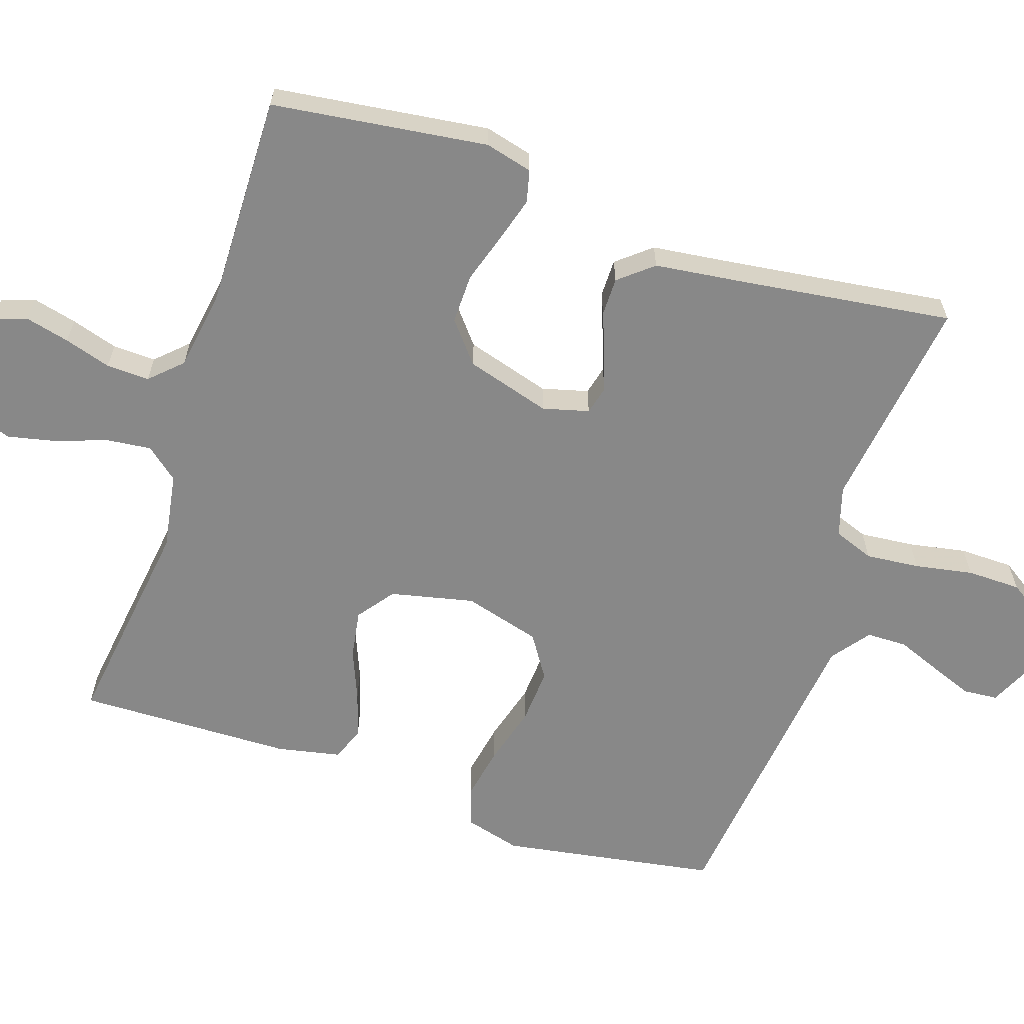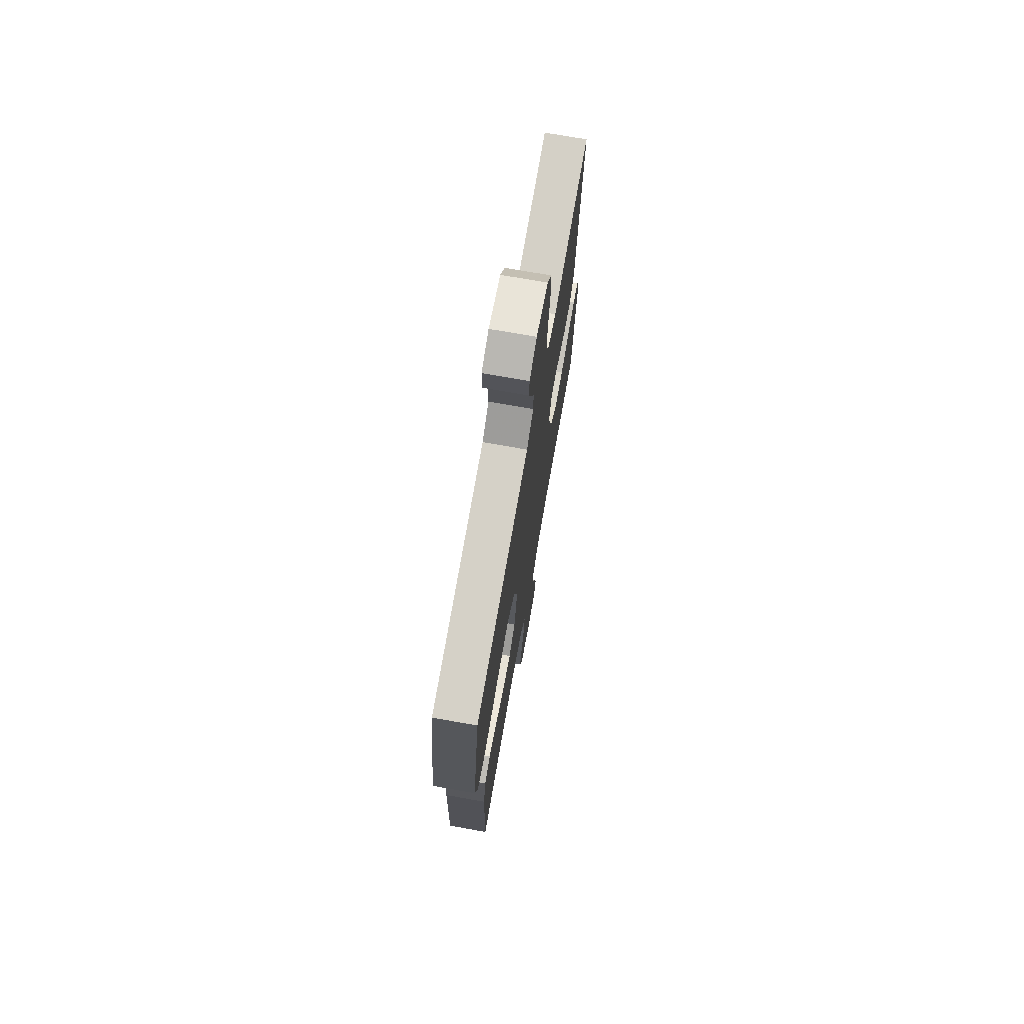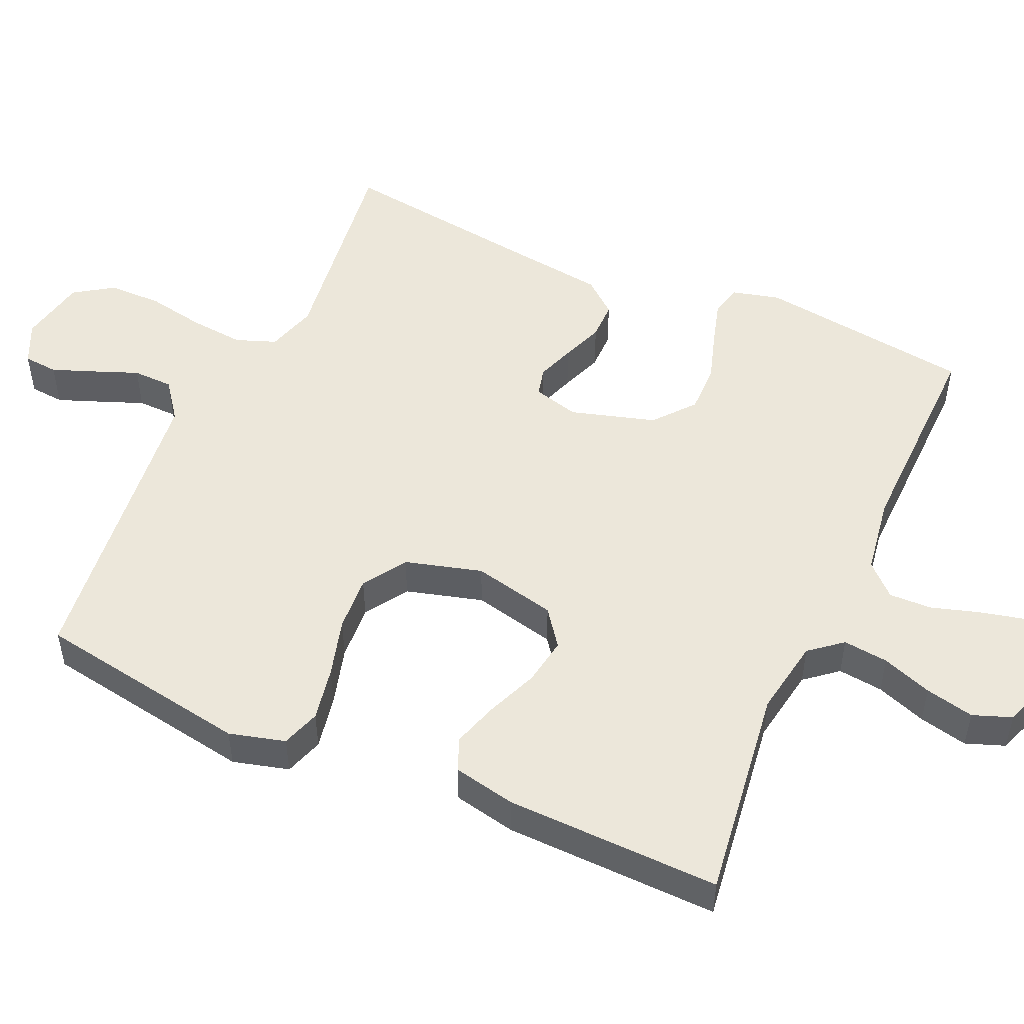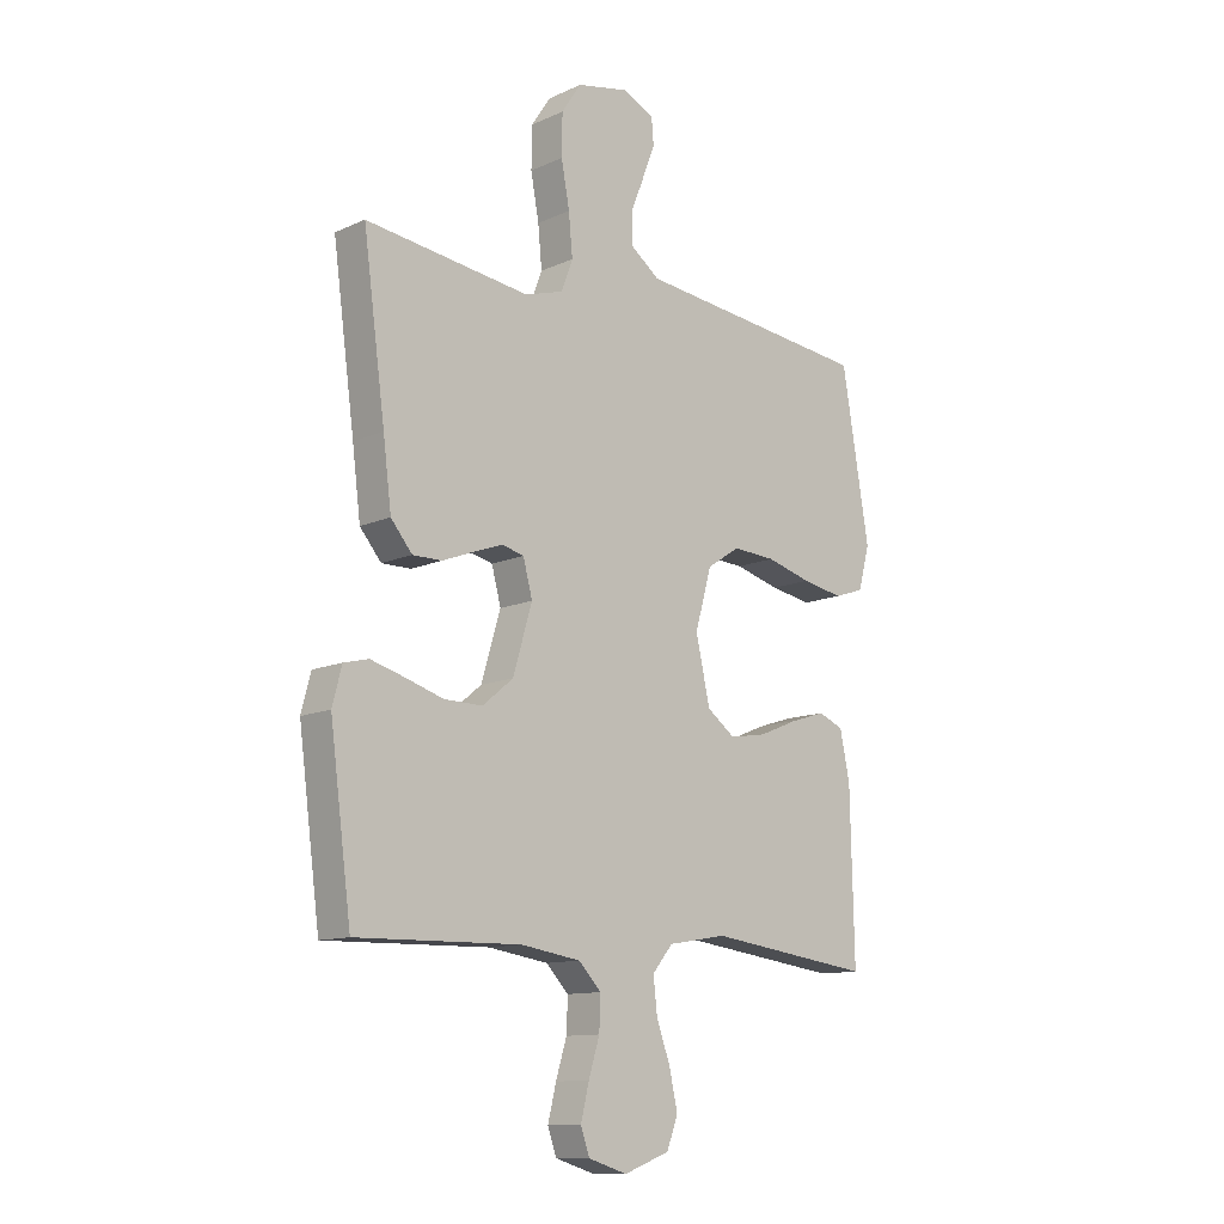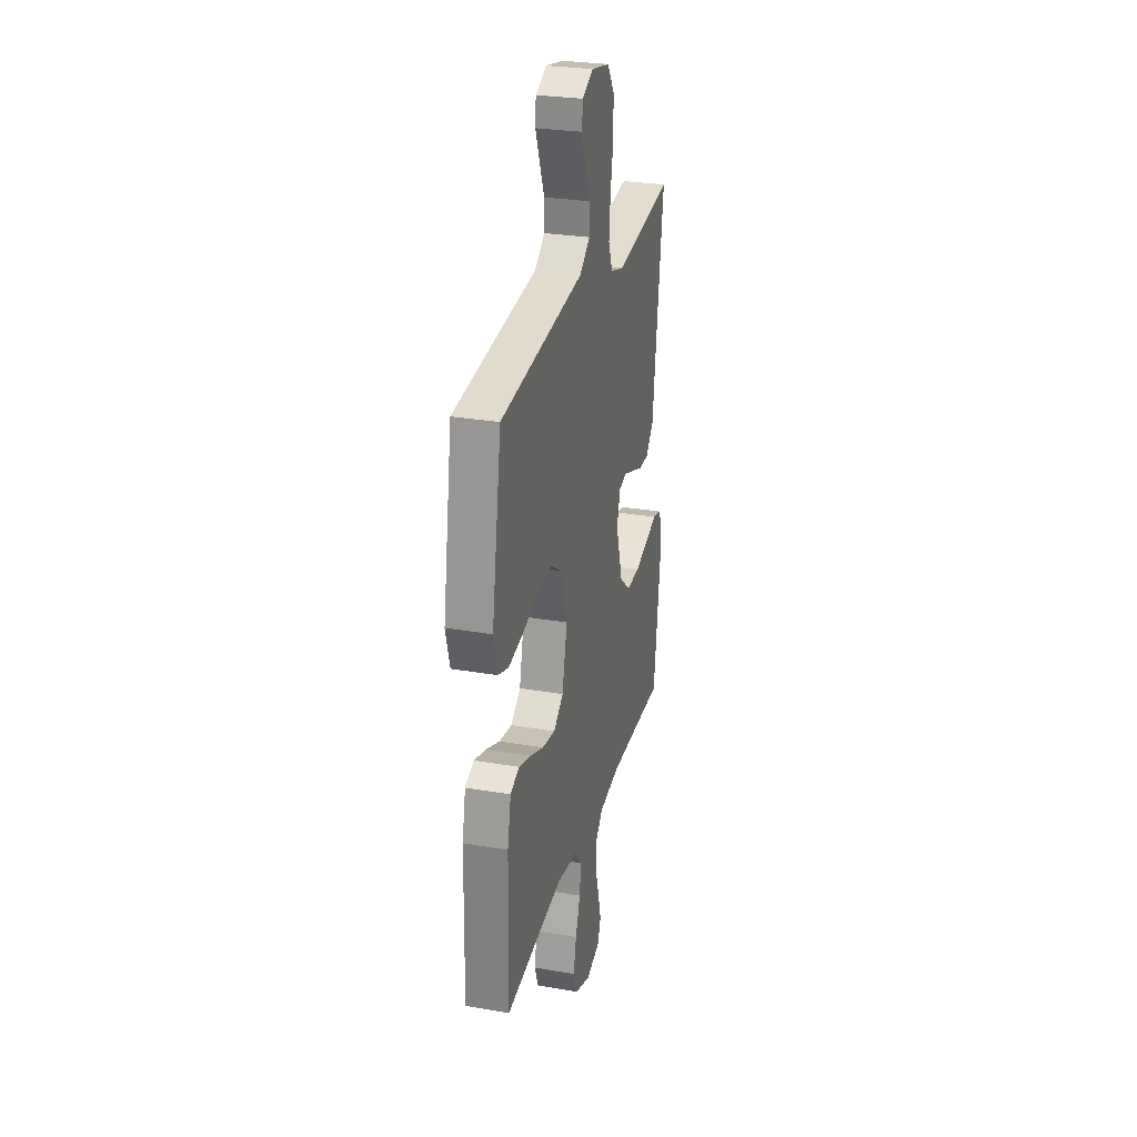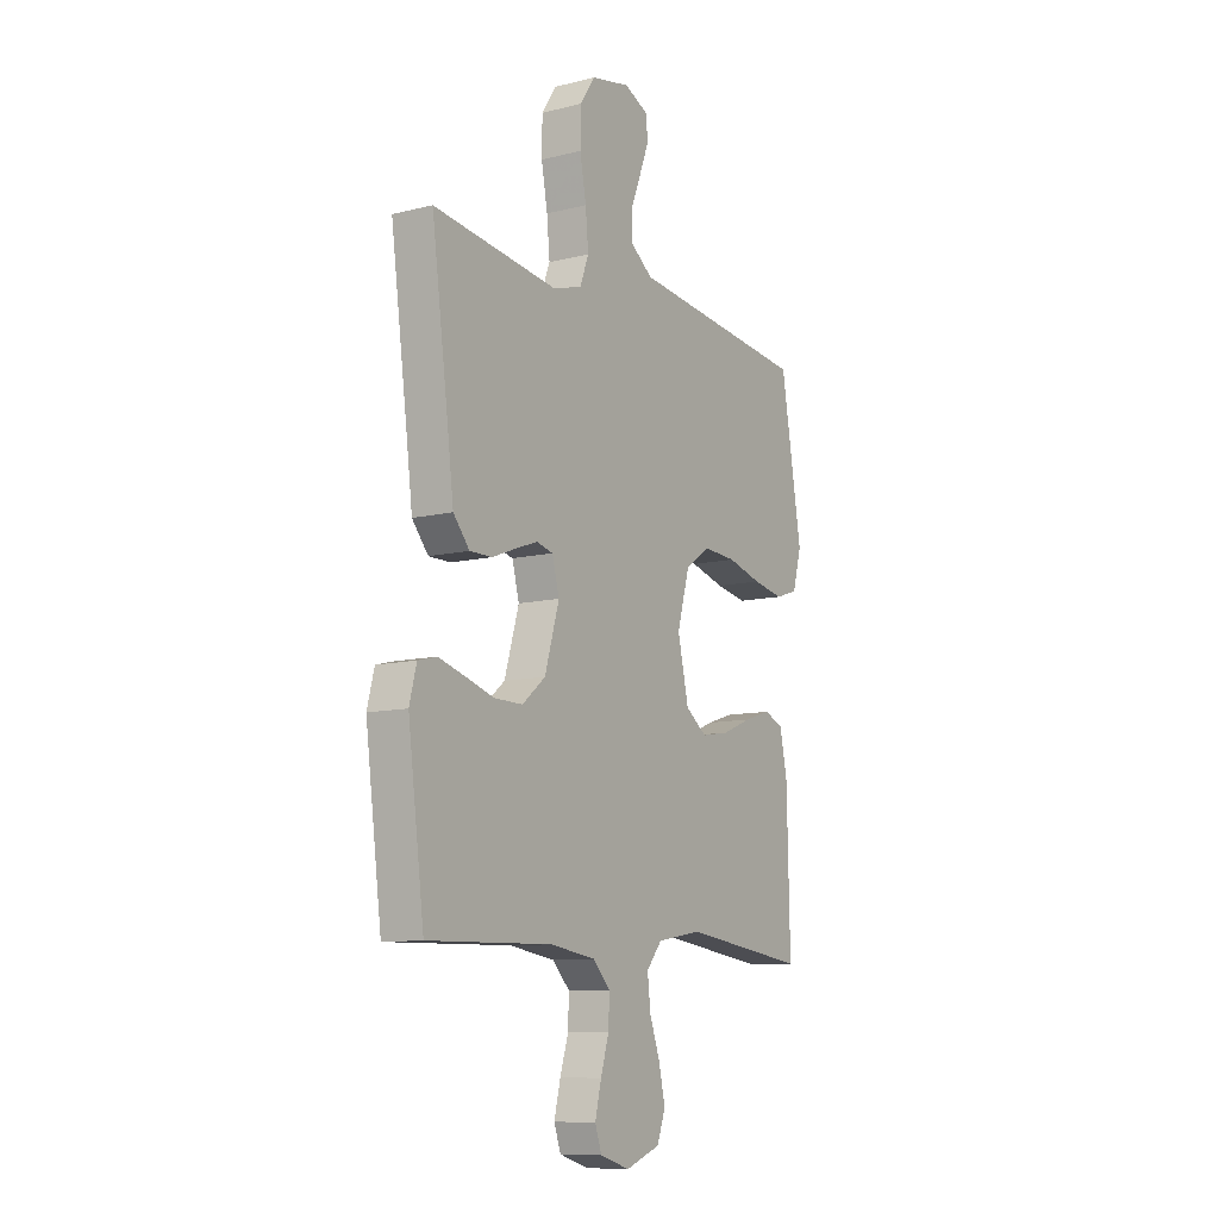
<metadata>
{"format":"obj","ext":"obj","renderer":"f3d","projection":"perspective","resolution":1024,"background":"white","views":[{"elev":-62.9,"azim":-108.4,"up":"+Y"},{"elev":72.3,"azim":100.1,"up":"+Z"},{"elev":50.8,"azim":114.1,"up":"+Y"},{"elev":-11.8,"azim":-43.0,"up":"+Z"},{"elev":28.2,"azim":104.7,"up":"+Z"},{"elev":-10.0,"azim":-57.5,"up":"+Z"}]}
</metadata>
<code>
v -0.5 0.07 0.5
v -0.2 0.07 0.46
v -0.13 0.07 0.481
v -0.109 0.07 0.537
v -0.116 0.07 0.612
v -0.131 0.07 0.693
v -0.13 0.07 0.768
v -0.094 0.07 0.822
v 0 0.07 0.841
v 0.058 0.07 0.814
v 0.062 0.07 0.766
v 0.039 0.07 0.706
v 0.015 0.07 0.645
v 0.016 0.07 0.589
v 0.069 0.07 0.549
v 0.2 0.07 0.534
v 0.5 0.07 0.5
v 0.55 0.07 0.2
v 0.529 0.07 0.122
v 0.475 0.07 0.104
v 0.4 0.07 0.118
v 0.318 0.07 0.141
v 0.24 0.07 0.146
v 0.18 0.07 0.107
v 0.15 0.07 0
v 0.176 0.07 -0.116
v 0.227 0.07 -0.154
v 0.294 0.07 -0.143
v 0.365 0.07 -0.114
v 0.429 0.07 -0.094
v 0.475 0.07 -0.113
v 0.493 0.07 -0.2
v 0.5 0.07 -0.5
v 0.2 0.07 -0.46
v 0.093 0.07 -0.478
v 0.056 0.07 -0.523
v 0.063 0.07 -0.586
v 0.088 0.07 -0.656
v 0.103 0.07 -0.724
v 0.083 0.07 -0.778
v 0 0.07 -0.809
v -0.071 0.07 -0.787
v -0.087 0.07 -0.741
v -0.072 0.07 -0.679
v -0.052 0.07 -0.614
v -0.05 0.07 -0.554
v -0.091 0.07 -0.511
v -0.2 0.07 -0.494
v -0.5 0.07 -0.5
v -0.539 0.07 -0.2
v -0.522 0.07 -0.134
v -0.477 0.07 -0.123
v -0.415 0.07 -0.141
v -0.345 0.07 -0.163
v -0.276 0.07 -0.164
v -0.22 0.07 -0.118
v -0.185 0.07 0
v -0.202 0.07 0.064
v -0.242 0.07 0.074
v -0.295 0.07 0.055
v -0.353 0.07 0.033
v -0.406 0.07 0.033
v -0.445 0.07 0.08
v -0.46 0.07 0.2
v -0.5 0 0.5
v -0.2 0 0.46
v -0.13 0 0.481
v -0.109 0 0.537
v -0.116 0 0.612
v -0.131 0 0.693
v -0.13 0 0.768
v -0.094 0 0.822
v 0 0 0.841
v 0.058 0 0.814
v 0.062 0 0.766
v 0.039 0 0.706
v 0.015 0 0.645
v 0.016 0 0.589
v 0.069 0 0.549
v 0.2 0 0.534
v 0.5 0 0.5
v 0.55 0 0.2
v 0.529 0 0.122
v 0.475 0 0.104
v 0.4 0 0.118
v 0.318 0 0.141
v 0.24 0 0.146
v 0.18 0 0.107
v 0.15 0 0
v 0.176 0 -0.116
v 0.227 0 -0.154
v 0.294 0 -0.143
v 0.365 0 -0.114
v 0.429 0 -0.094
v 0.475 0 -0.113
v 0.493 0 -0.2
v 0.5 0 -0.5
v 0.2 0 -0.46
v 0.093 0 -0.478
v 0.056 0 -0.523
v 0.063 0 -0.586
v 0.088 0 -0.656
v 0.103 0 -0.724
v 0.083 0 -0.778
v 0 0 -0.809
v -0.071 0 -0.787
v -0.087 0 -0.741
v -0.072 0 -0.679
v -0.052 0 -0.614
v -0.05 0 -0.554
v -0.091 0 -0.511
v -0.2 0 -0.494
v -0.5 0 -0.5
v -0.539 0 -0.2
v -0.522 0 -0.134
v -0.477 0 -0.123
v -0.415 0 -0.141
v -0.345 0 -0.163
v -0.276 0 -0.164
v -0.22 0 -0.118
v -0.185 0 0
v -0.202 0 0.064
v -0.242 0 0.074
v -0.295 0 0.055
v -0.353 0 0.033
v -0.406 0 0.033
v -0.445 0 0.08
v -0.46 0 0.2
f 61 62 63 64
f 60 61 64 1
f 59 60 1 2
f 58 59 2 3
f 57 58 3 4
f 51 52 53 54
f 49 50 51 54
f 48 49 54 55
f 47 48 55 56
f 42 43 44 45
f 40 41 42 45
f 40 45 46
f 37 38 39 40
f 36 37 40 46
f 35 36 46 47
f 31 32 33 34
f 31 34 35
f 28 29 30 31
f 28 31 35 47
f 19 20 21 22
f 17 18 19 22
f 16 17 22 23
f 15 16 23 24
f 10 11 12 13
f 8 9 10 13
f 8 13 14
f 5 6 7 8
f 4 5 8 14
f 57 4 14 15
f 27 28 47
f 26 27 47 56
f 25 26 56 57
f 15 24 25 57
f 128 127 126 125
f 65 128 125 124
f 66 65 124 123
f 67 66 123 122
f 68 67 122 121
f 118 117 116 115
f 118 115 114 113
f 119 118 113 112
f 120 119 112 111
f 109 108 107 106
f 109 106 105 104
f 110 109 104
f 104 103 102 101
f 110 104 101 100
f 111 110 100 99
f 98 97 96 95
f 99 98 95
f 95 94 93 92
f 111 99 95 92
f 86 85 84 83
f 86 83 82 81
f 87 86 81 80
f 88 87 80 79
f 77 76 75 74
f 77 74 73 72
f 78 77 72
f 72 71 70 69
f 78 72 69 68
f 79 78 68 121
f 111 92 91
f 120 111 91 90
f 121 120 90 89
f 121 89 88 79
f 1 65 66 2
f 2 66 67 3
f 3 67 68 4
f 4 68 69 5
f 5 69 70 6
f 6 70 71 7
f 7 71 72 8
f 8 72 73 9
f 9 73 74 10
f 10 74 75 11
f 11 75 76 12
f 12 76 77 13
f 13 77 78 14
f 14 78 79 15
f 15 79 80 16
f 16 80 81 17
f 17 81 82 18
f 18 82 83 19
f 19 83 84 20
f 20 84 85 21
f 21 85 86 22
f 22 86 87 23
f 23 87 88 24
f 24 88 89 25
f 25 89 90 26
f 26 90 91 27
f 27 91 92 28
f 28 92 93 29
f 29 93 94 30
f 30 94 95 31
f 31 95 96 32
f 32 96 97 33
f 33 97 98 34
f 34 98 99 35
f 35 99 100 36
f 36 100 101 37
f 37 101 102 38
f 38 102 103 39
f 39 103 104 40
f 40 104 105 41
f 41 105 106 42
f 42 106 107 43
f 43 107 108 44
f 44 108 109 45
f 45 109 110 46
f 46 110 111 47
f 47 111 112 48
f 48 112 113 49
f 49 113 114 50
f 50 114 115 51
f 51 115 116 52
f 52 116 117 53
f 53 117 118 54
f 54 118 119 55
f 55 119 120 56
f 56 120 121 57
f 57 121 122 58
f 58 122 123 59
f 59 123 124 60
f 60 124 125 61
f 61 125 126 62
f 62 126 127 63
f 63 127 128 64
f 64 128 65 1

</code>
